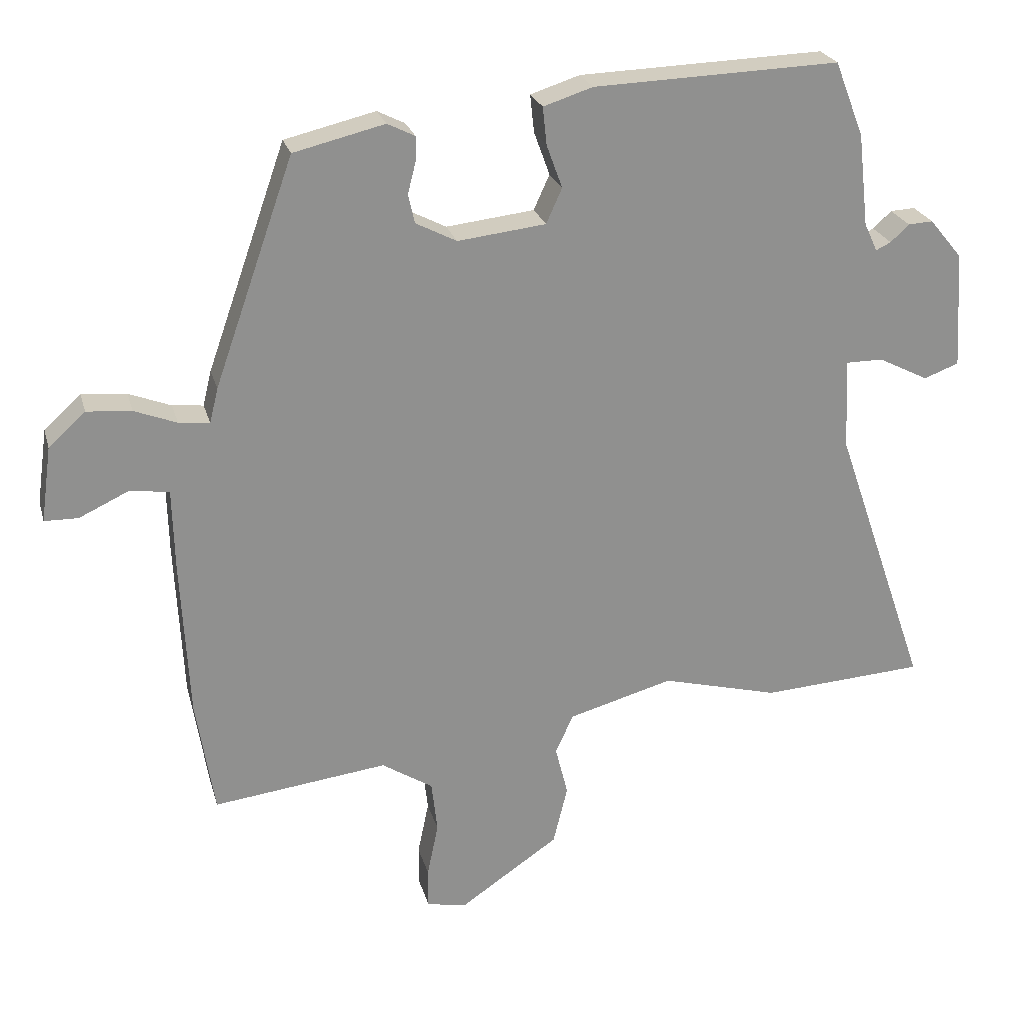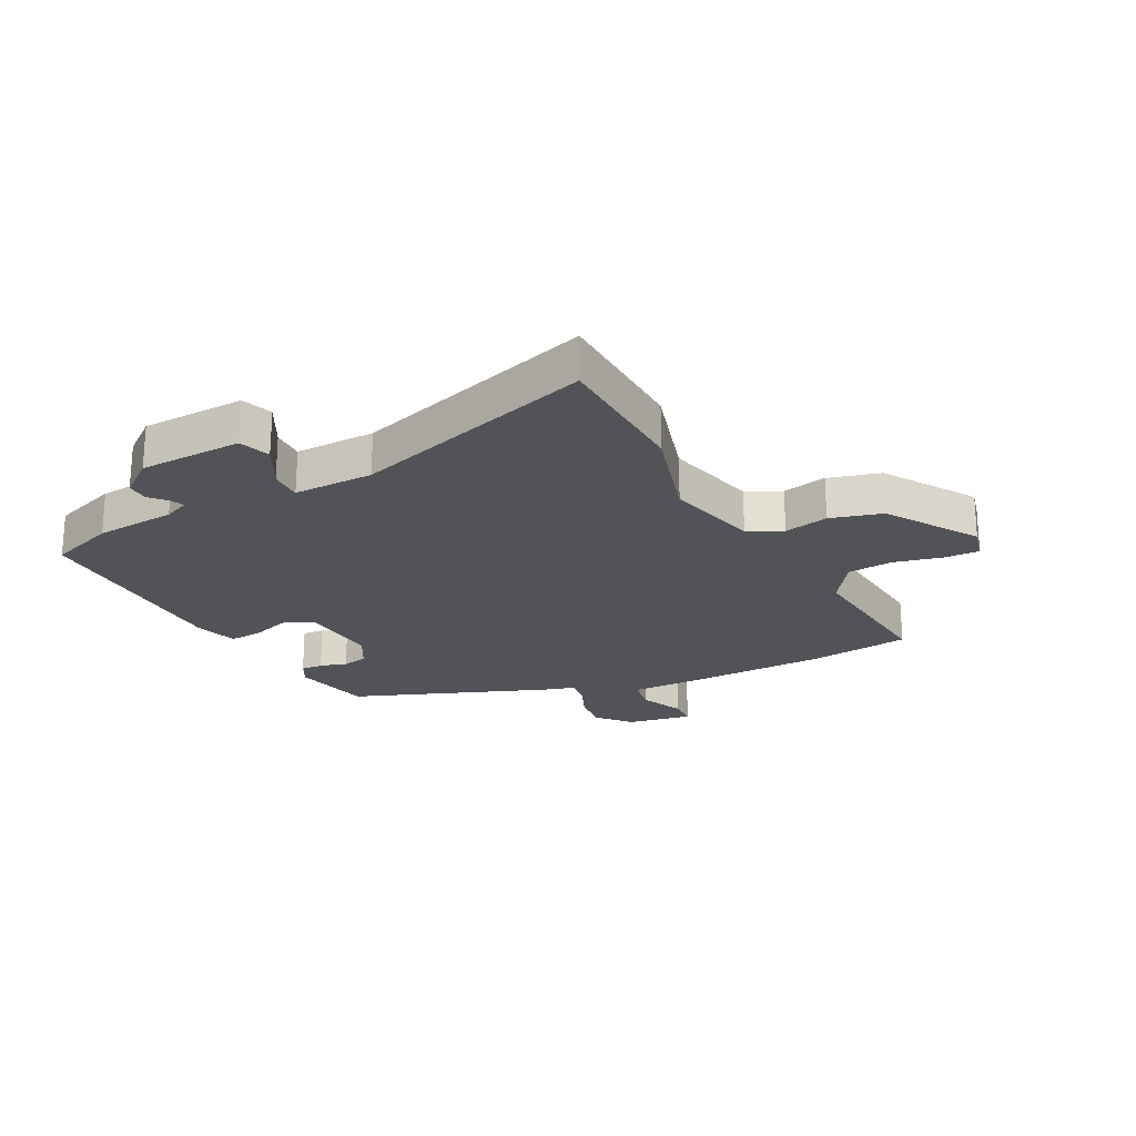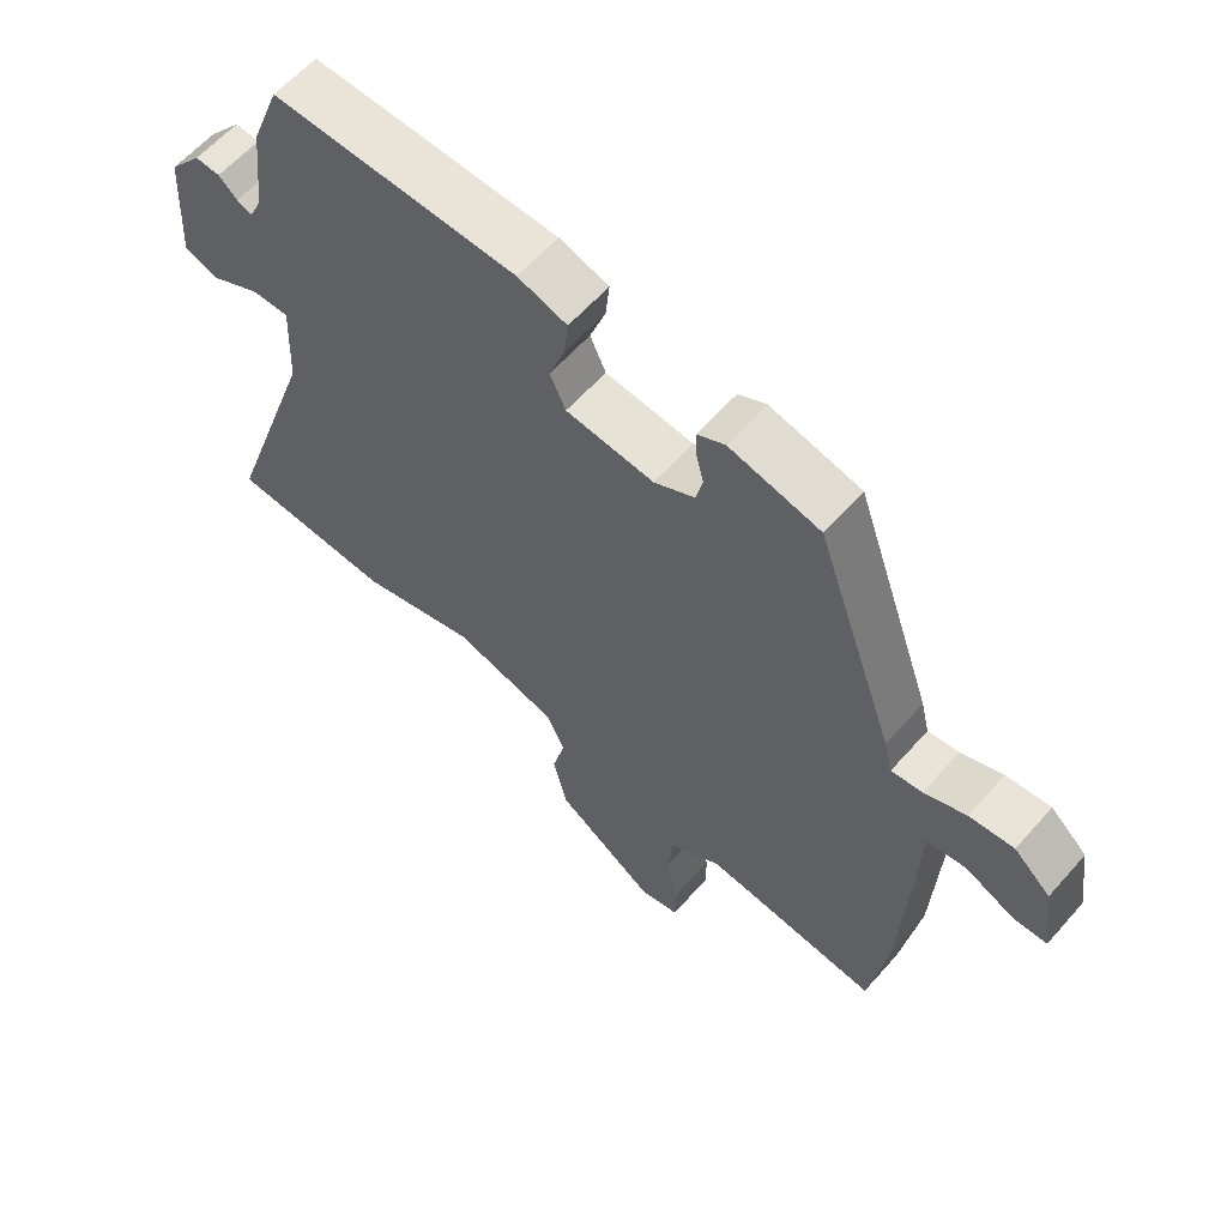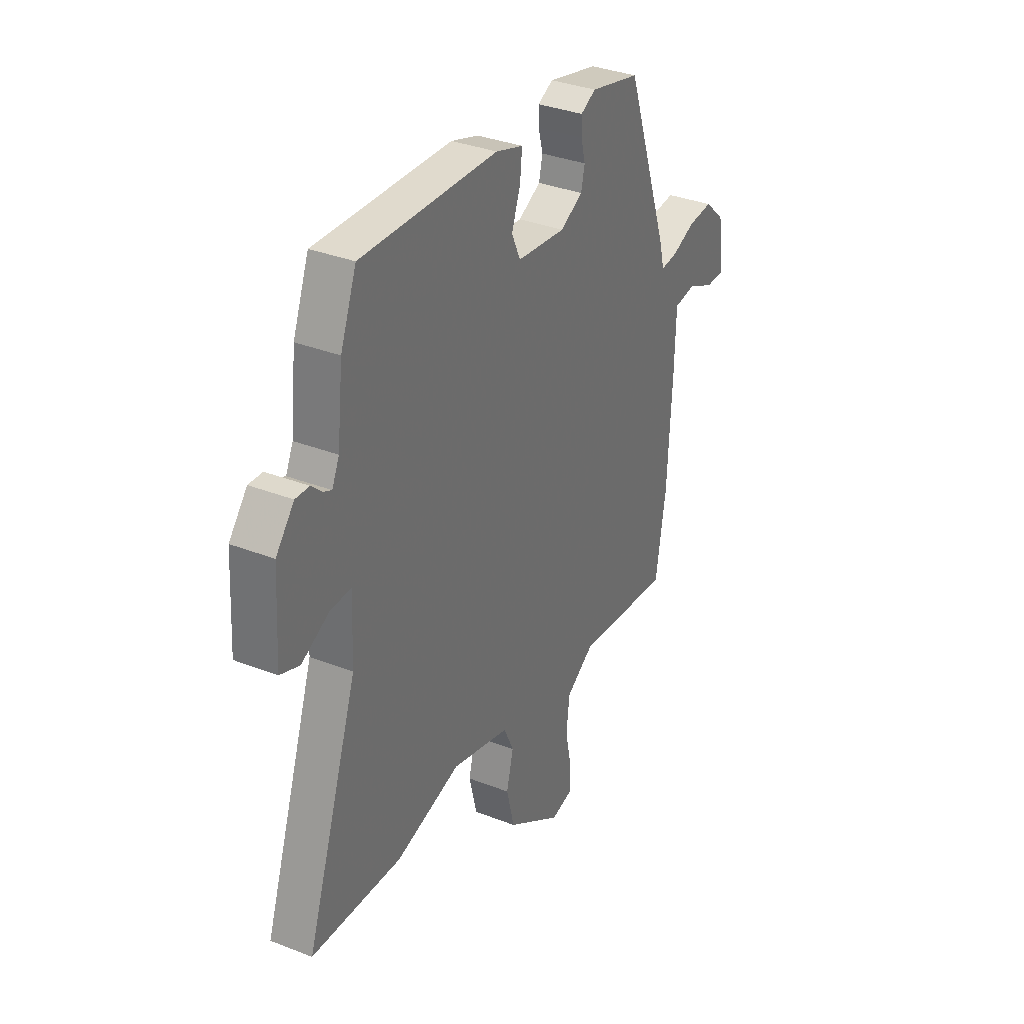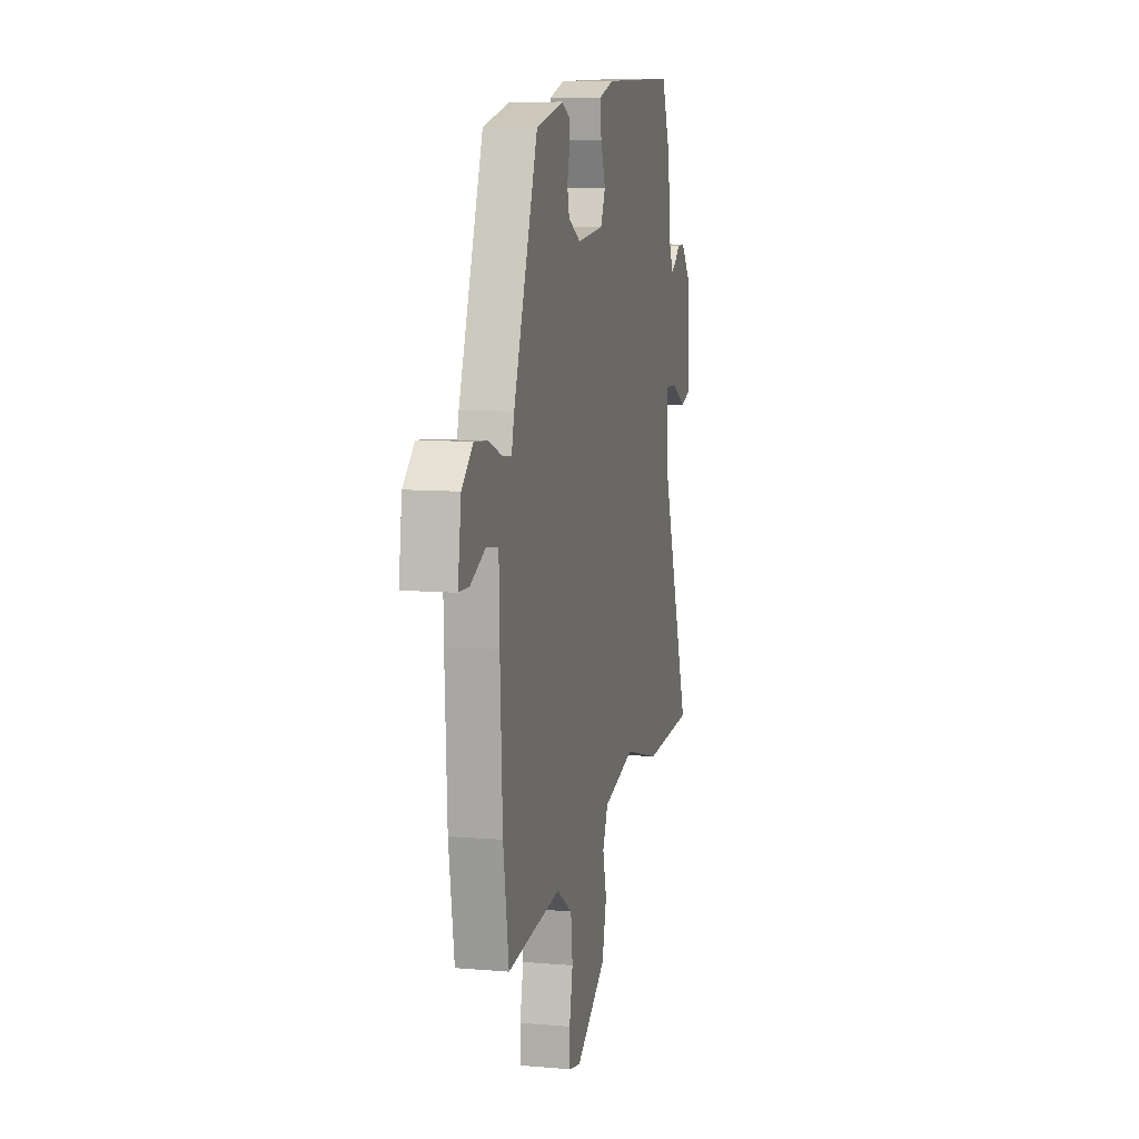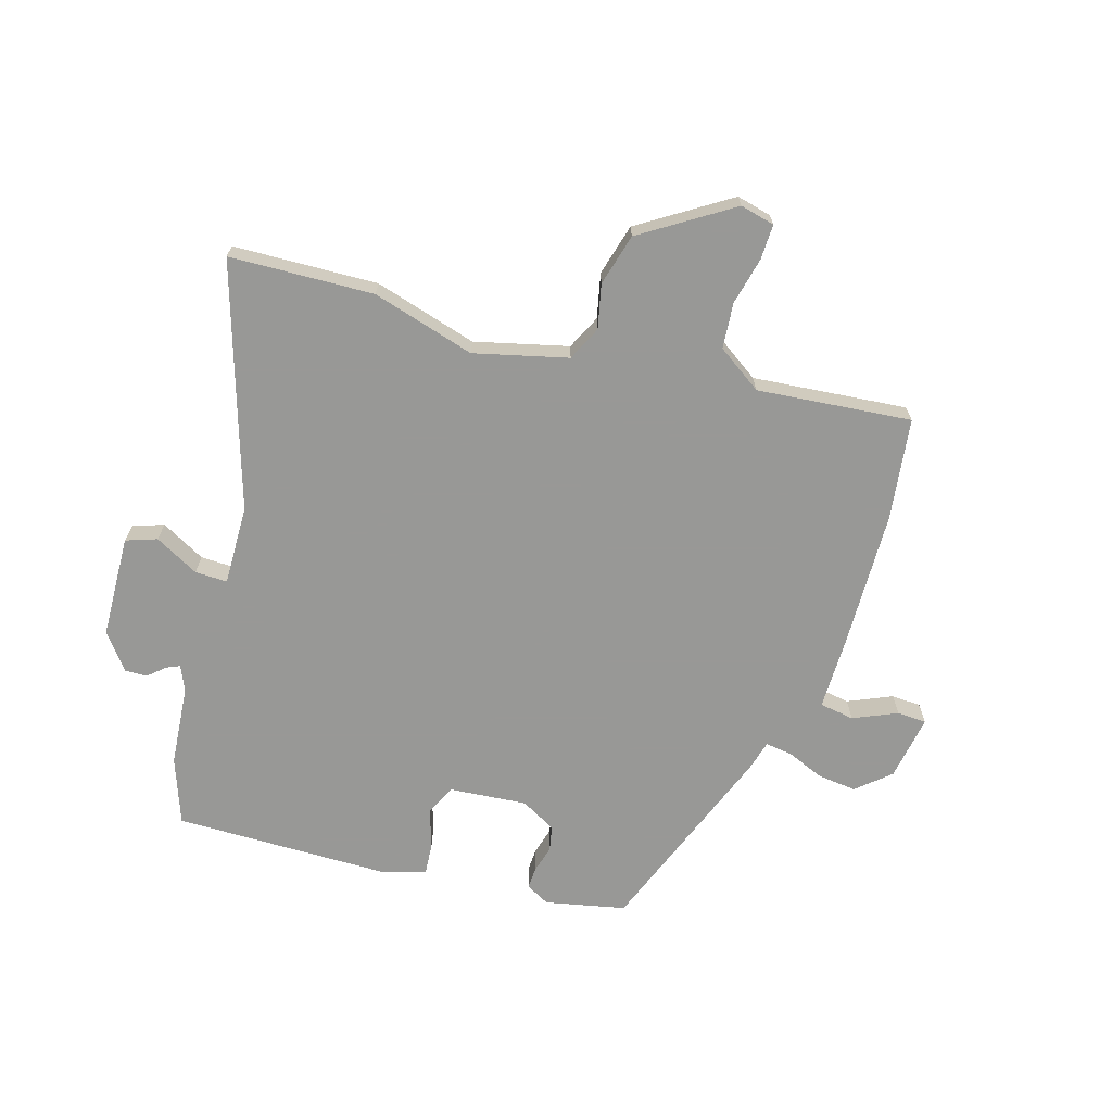
<metadata>
{"format":"obj","ext":"obj","renderer":"f3d","projection":"perspective","resolution":1024,"background":"white","views":[{"elev":24.4,"azim":-14.6,"up":"+Z"},{"elev":-22.5,"azim":115.7,"up":"+Y"},{"elev":60.5,"azim":-138.8,"up":"+Z"},{"elev":34.5,"azim":117.7,"up":"+Z"},{"elev":8.8,"azim":-77.0,"up":"+Z"},{"elev":-68.5,"azim":161.8,"up":"+Y"}]}
</metadata>
<code>
v -0.332 0.07 0.463
v -0.194 0.07 0.496
v -0.152 0.07 0.475
v -0.153 0.07 0.437
v -0.165 0.07 0.39
v -0.155 0.07 0.346
v -0.093 0.07 0.314
v 0.041 0.07 0.329
v 0.065 0.07 0.382
v 0.041 0.07 0.448
v 0.035 0.07 0.505
v 0.11 0.07 0.529
v 0.484 0.07 0.541
v 0.528 0.07 0.428
v 0.544 0.07 0.288
v 0.564 0.07 0.245
v 0.587 0.07 0.256
v 0.615 0.07 0.282
v 0.653 0.07 0.284
v 0.703 0.07 0.224
v 0.714 0.07 0.046
v 0.661 0.07 0.026
v 0.584 0.07 0.065
v 0.528 0.07 0.065
v 0.534 0.07 -0.073
v 0.678 0.07 -0.489
v 0.429 0.07 -0.504
v 0.25 0.07 -0.457
v 0.09 0.07 -0.501
v 0.063 0.07 -0.561
v 0.082 0.07 -0.637
v 0.06 0.07 -0.727
v -0.092 0.07 -0.83
v -0.152 0.07 -0.817
v -0.152 0.07 -0.756
v -0.135 0.07 -0.674
v -0.144 0.07 -0.595
v -0.222 0.07 -0.545
v -0.488 0.07 -0.577
v -0.516 0.07 -0.401
v -0.528 0.07 -0.162
v -0.531 0.07 -0.036
v -0.591 0.07 -0.028
v -0.666 0.07 -0.063
v -0.717 0.07 -0.062
v -0.701 0.07 0.052
v -0.645 0.07 0.103
v -0.577 0.07 0.097
v -0.513 0.07 0.072
v -0.466 0.07 0.067
v -0.453 0.07 0.12
v -0.332 0 0.463
v -0.194 0 0.496
v -0.152 0 0.475
v -0.153 0 0.437
v -0.165 0 0.39
v -0.155 0 0.346
v -0.093 0 0.314
v 0.041 0 0.329
v 0.065 0 0.382
v 0.041 0 0.448
v 0.035 0 0.505
v 0.11 0 0.529
v 0.484 0 0.541
v 0.528 0 0.428
v 0.544 0 0.288
v 0.564 0 0.245
v 0.587 0 0.256
v 0.615 0 0.282
v 0.653 0 0.284
v 0.703 0 0.224
v 0.714 0 0.046
v 0.661 0 0.026
v 0.584 0 0.065
v 0.528 0 0.065
v 0.534 0 -0.073
v 0.678 0 -0.489
v 0.429 0 -0.504
v 0.25 0 -0.457
v 0.09 0 -0.501
v 0.063 0 -0.561
v 0.082 0 -0.637
v 0.06 0 -0.727
v -0.092 0 -0.83
v -0.152 0 -0.817
v -0.152 0 -0.756
v -0.135 0 -0.674
v -0.144 0 -0.595
v -0.222 0 -0.545
v -0.488 0 -0.577
v -0.516 0 -0.401
v -0.528 0 -0.162
v -0.531 0 -0.036
v -0.591 0 -0.028
v -0.666 0 -0.063
v -0.717 0 -0.062
v -0.701 0 0.052
v -0.645 0 0.103
v -0.577 0 0.097
v -0.513 0 0.072
v -0.466 0 0.067
v -0.453 0 0.12
f 50 51 1 2
f 46 47 48 49
f 46 49 50
f 43 44 45 46
f 42 43 46 50
f 38 39 40 41
f 37 38 41 42
f 33 34 35 36
f 33 36 37
f 30 31 32 33
f 29 30 33 37
f 25 26 27 28
f 24 25 28 29
f 20 21 22 23
f 20 23 24
f 17 18 19 20
f 16 17 20 24
f 15 16 24 29
f 9 10 11 12
f 9 12 13 14
f 2 3 4 5
f 2 5 6
f 50 2 6
f 42 50 6 7
f 37 42 7 8
f 14 15 29 37
f 8 9 14 37
f 53 52 102 101
f 100 99 98 97
f 101 100 97
f 97 96 95 94
f 101 97 94 93
f 92 91 90 89
f 93 92 89 88
f 87 86 85 84
f 88 87 84
f 84 83 82 81
f 88 84 81 80
f 79 78 77 76
f 80 79 76 75
f 74 73 72 71
f 75 74 71
f 71 70 69 68
f 75 71 68 67
f 80 75 67 66
f 63 62 61 60
f 65 64 63 60
f 56 55 54 53
f 57 56 53
f 57 53 101
f 58 57 101 93
f 59 58 93 88
f 88 80 66 65
f 88 65 60 59
f 1 52 53 2
f 2 53 54 3
f 3 54 55 4
f 4 55 56 5
f 5 56 57 6
f 6 57 58 7
f 7 58 59 8
f 8 59 60 9
f 9 60 61 10
f 10 61 62 11
f 11 62 63 12
f 12 63 64 13
f 13 64 65 14
f 14 65 66 15
f 15 66 67 16
f 16 67 68 17
f 17 68 69 18
f 18 69 70 19
f 19 70 71 20
f 20 71 72 21
f 21 72 73 22
f 22 73 74 23
f 23 74 75 24
f 24 75 76 25
f 25 76 77 26
f 26 77 78 27
f 27 78 79 28
f 28 79 80 29
f 29 80 81 30
f 30 81 82 31
f 31 82 83 32
f 32 83 84 33
f 33 84 85 34
f 34 85 86 35
f 35 86 87 36
f 36 87 88 37
f 37 88 89 38
f 38 89 90 39
f 39 90 91 40
f 40 91 92 41
f 41 92 93 42
f 42 93 94 43
f 43 94 95 44
f 44 95 96 45
f 45 96 97 46
f 46 97 98 47
f 47 98 99 48
f 48 99 100 49
f 49 100 101 50
f 50 101 102 51
f 51 102 52 1

</code>
